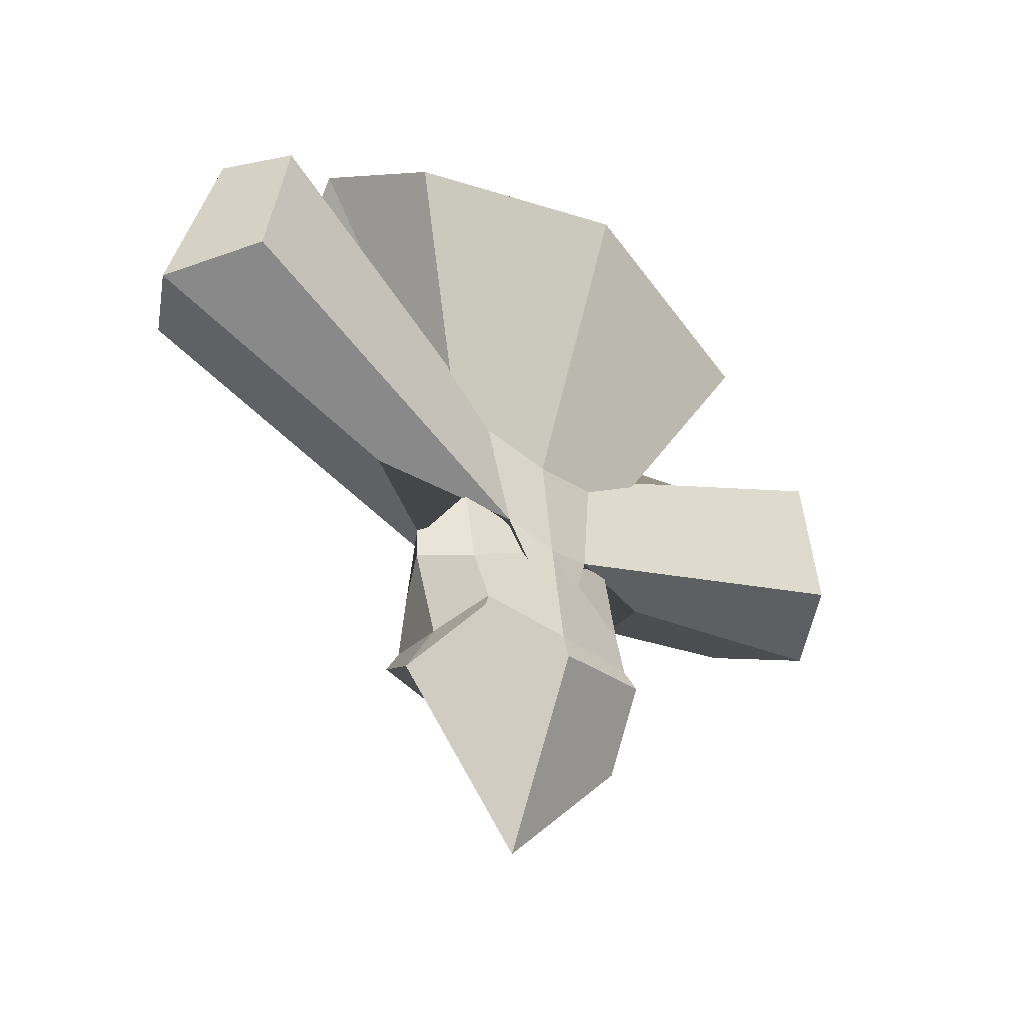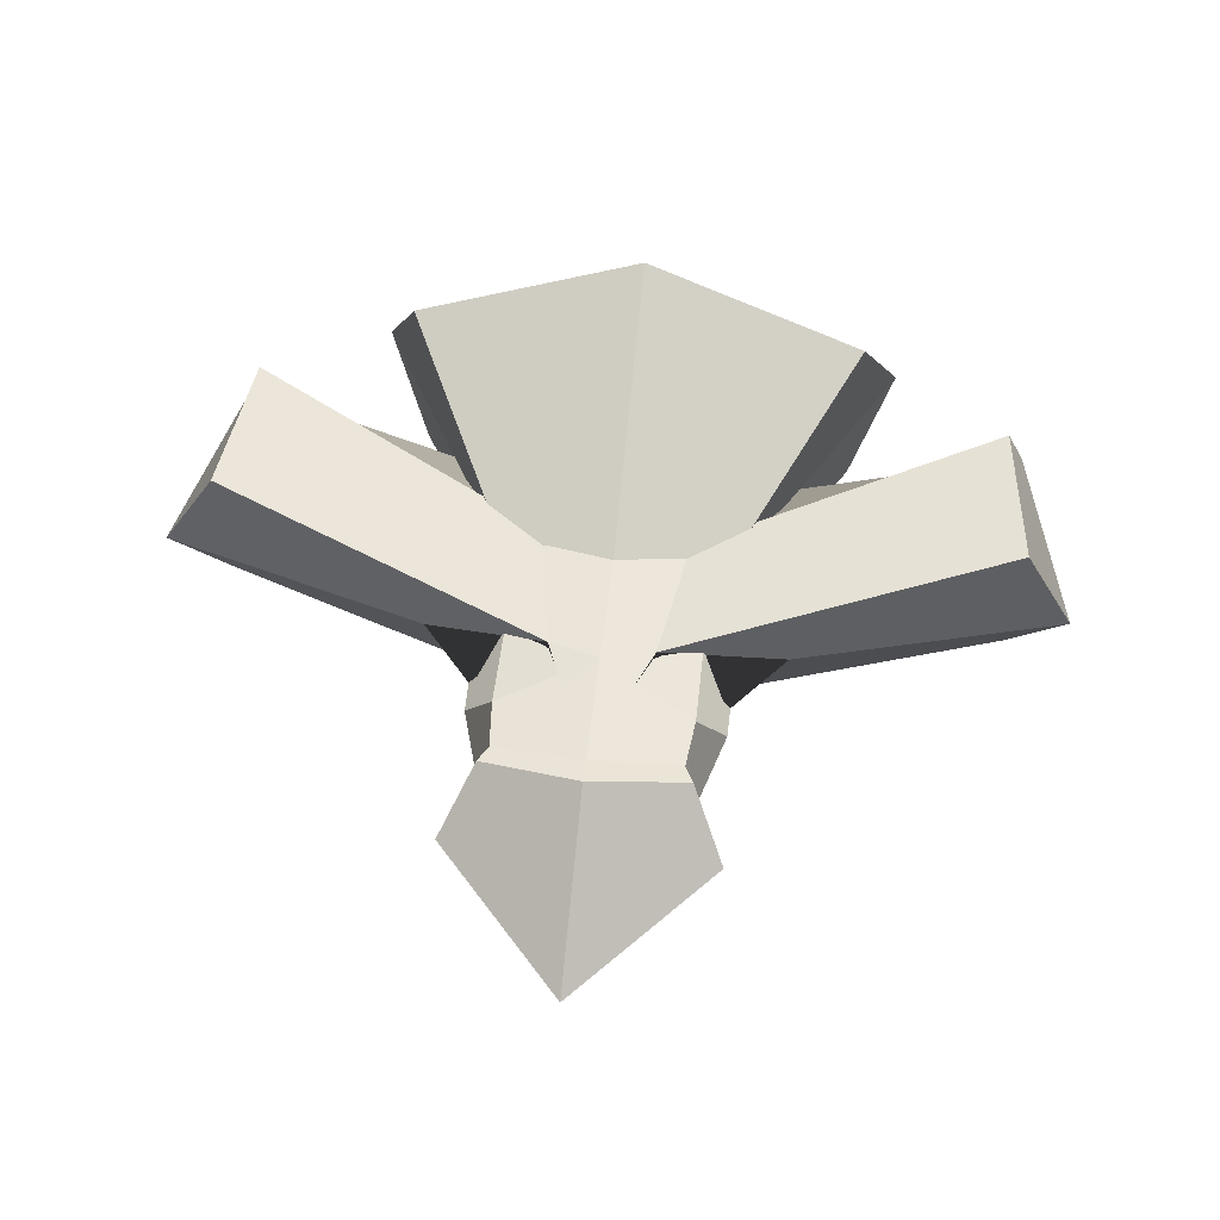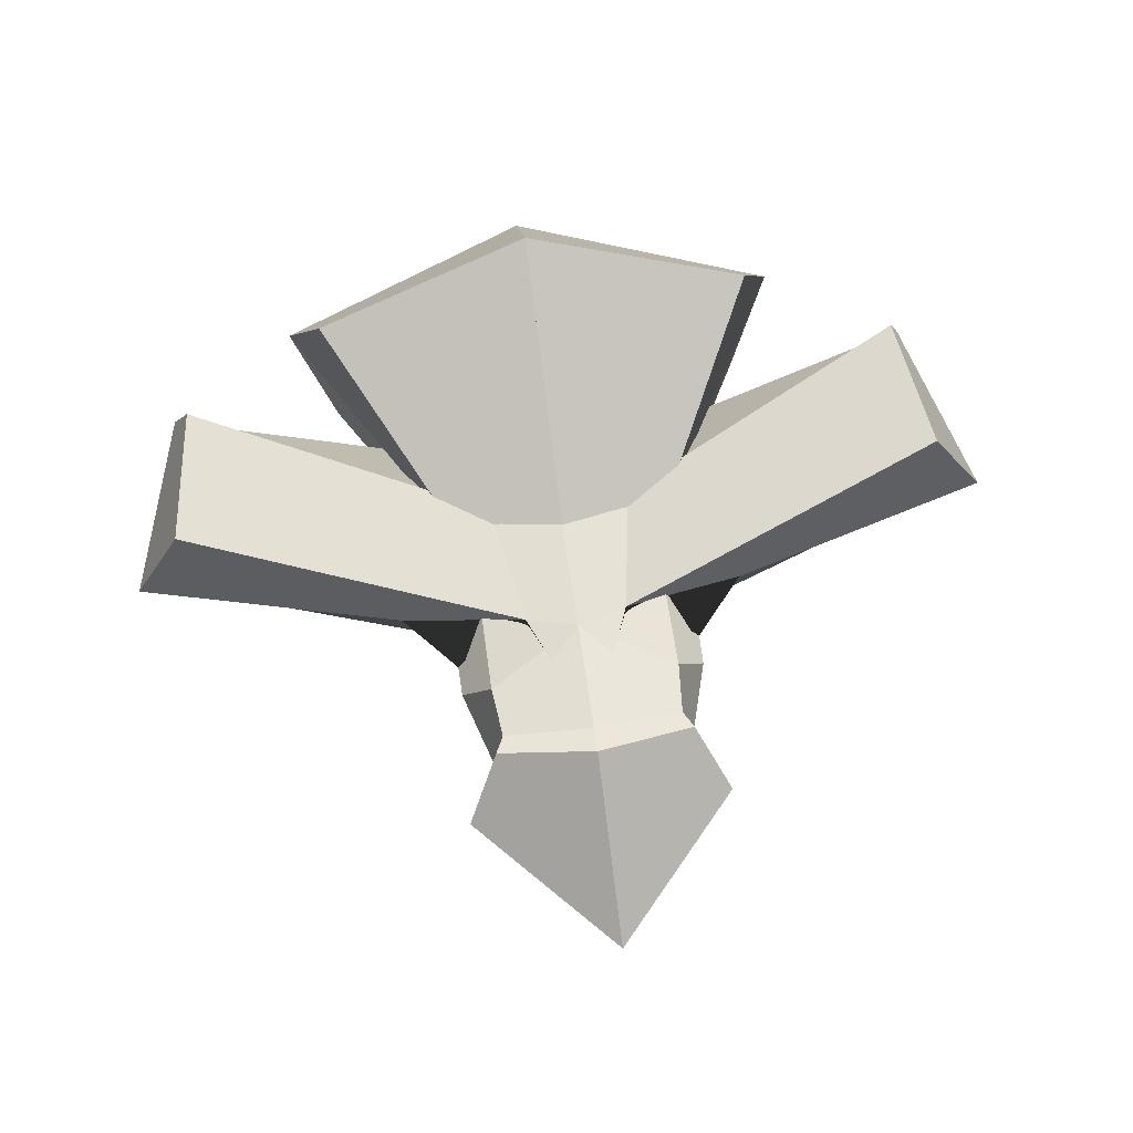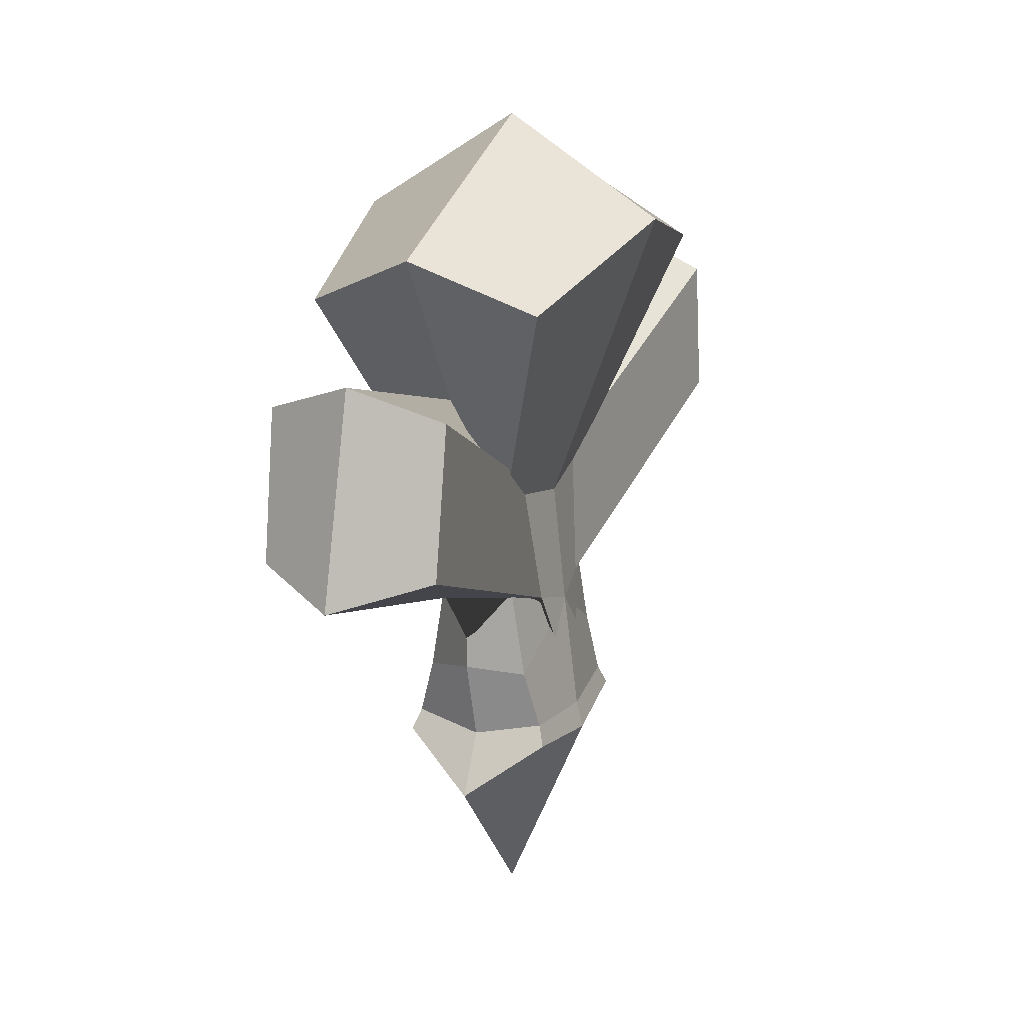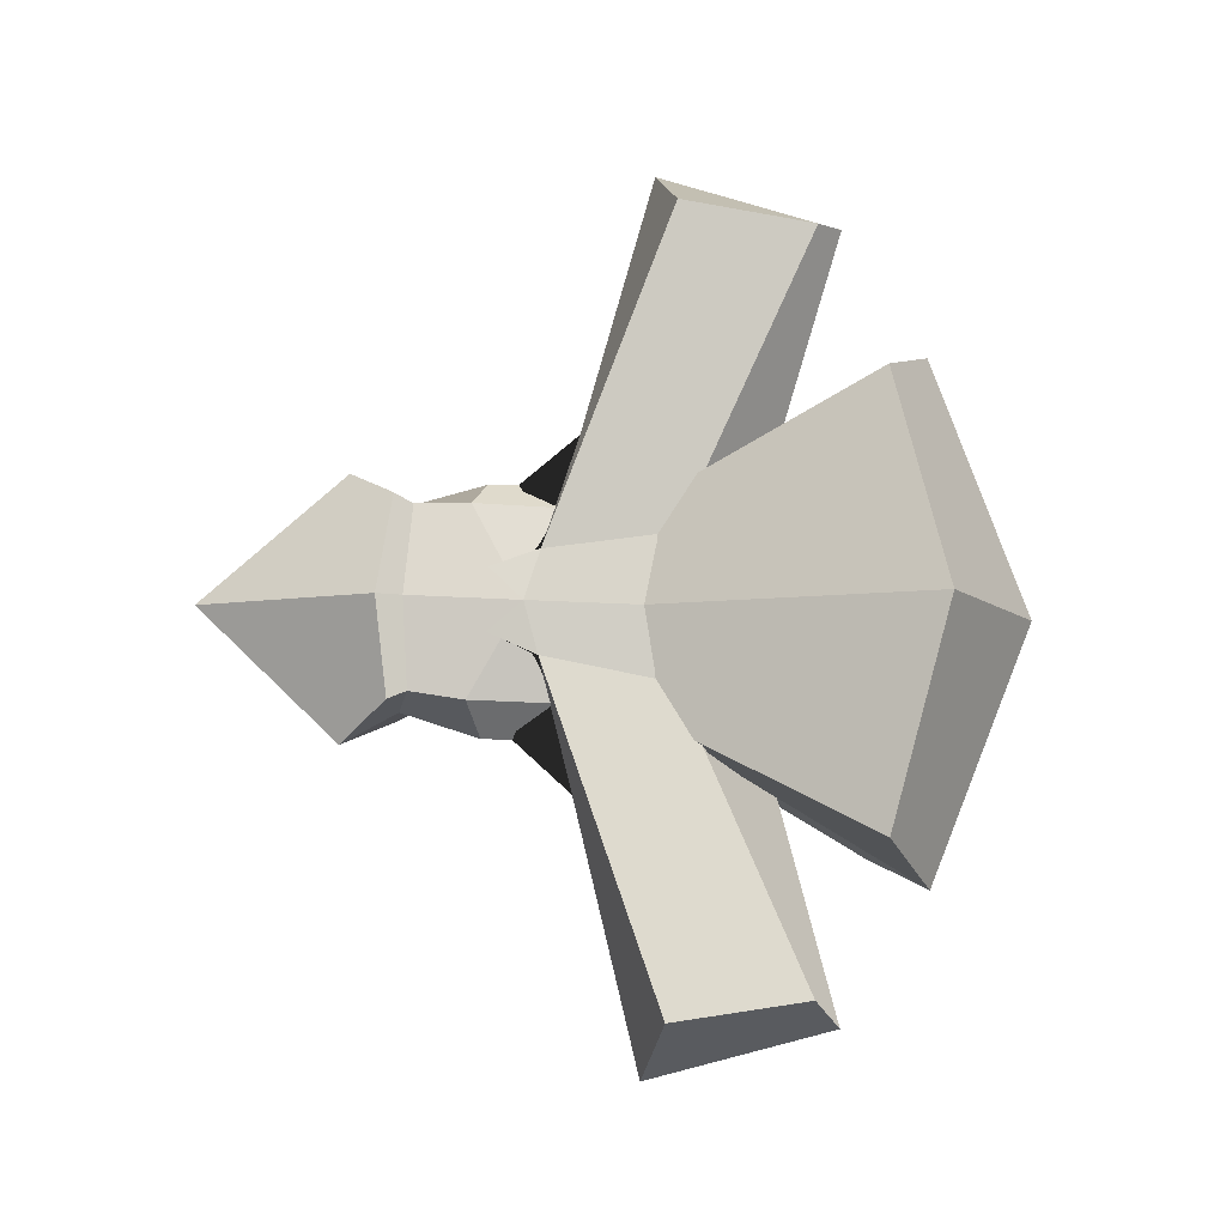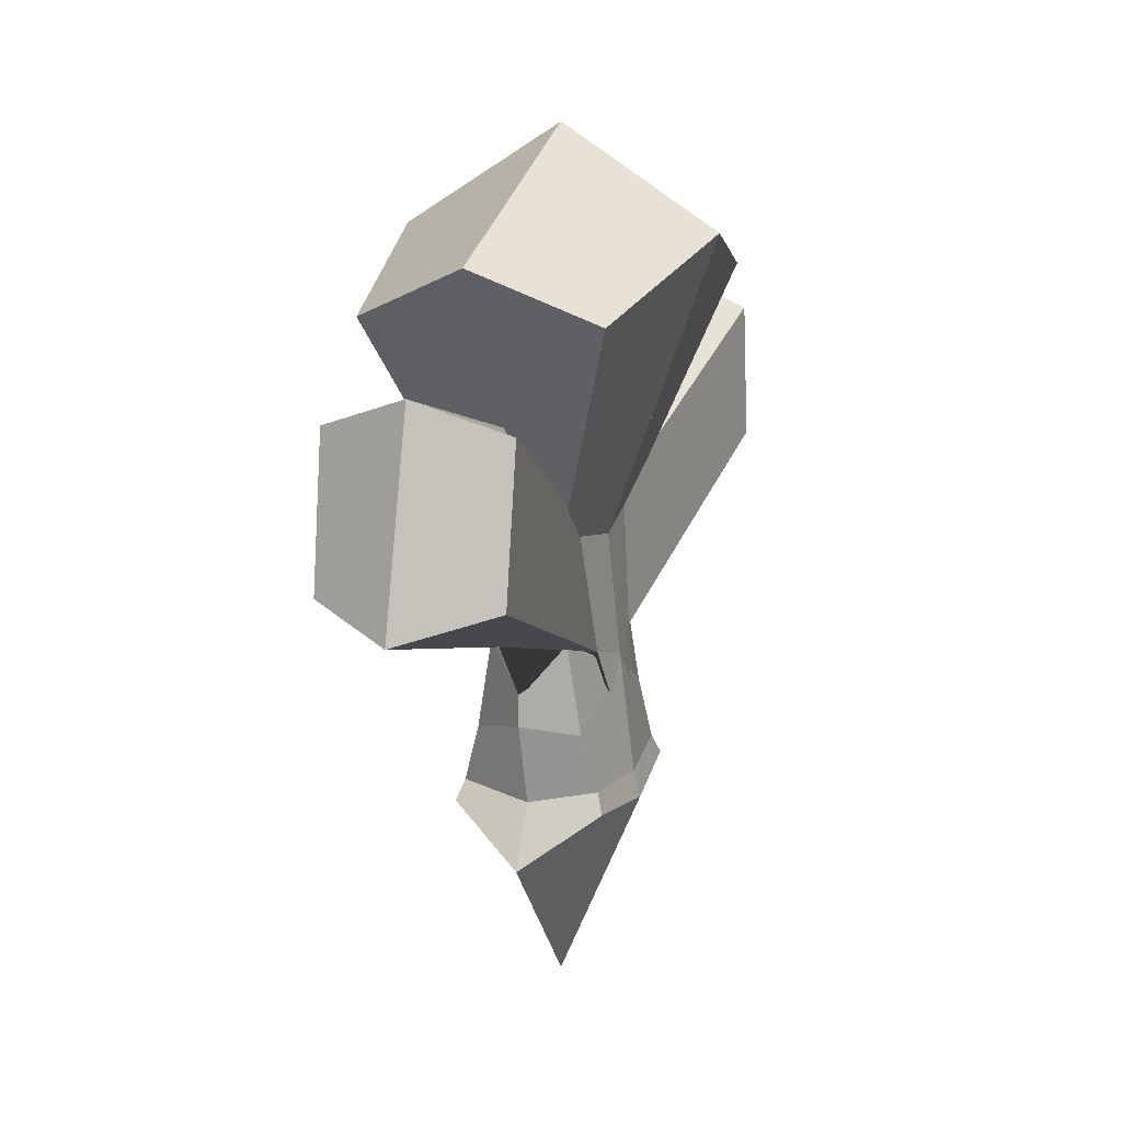
<metadata>
{"format":"obj","ext":"obj","renderer":"f3d","projection":"perspective","resolution":1024,"background":"white","views":[{"elev":-39.7,"azim":136.9,"up":"+Y"},{"elev":60.4,"azim":6.3,"up":"+Z"},{"elev":70.1,"azim":-7.9,"up":"+Z"},{"elev":16.8,"azim":-69.1,"up":"+Y"},{"elev":79.2,"azim":91.1,"up":"+Z"},{"elev":13.8,"azim":-72.3,"up":"+Y"}]}
</metadata>
<code>
g default
v -0.446 -0.2488 -0.3172
v 0.3622 0.9931 -0.1927
v -0.47 0.7664 -0.125
v 0.2546 0.3525 -0.2544
v -0.4715 0.01891 -0.2437
v 1.947 0.9695 -0.4005
v 1.833 1.642 -0.4053
v -0.4905 -0.3409 -0.3493
v -1.106 1.964 -0.5414
v 0 -0.2358 -0.3415
v 0.446 -0.2488 -0.3172
v -0.3622 0.9931 -0.1927
v 0.47 0.7664 -0.125
v 0 -0.2812 -0.3562
v -0.2546 0.3525 -0.2544
v 0.4715 0.01891 -0.2437
v 0 0.8443 -0.2262
v 0 0.279 -0.2864
v -1.947 0.9695 -0.4005
v -1.833 1.642 -0.4053
v 0 -0.4084 -0.3877
v 0.4905 -0.3409 -0.3493
v 0 2.235 -0.7315
v 1.106 1.964 -0.5414
v -0.446 -0.2488 0.3172
v 0.3622 0.9931 0.1927
v -0.47 0.7664 0.125
v 0.2546 0.3525 0.2544
v -0.5018 -0.3107 0
v -0.4715 0.01891 0.2437
v 0.6405 1.424 0
v -0.6348 1.217 0
v -0.6206 0.08097 0
v 0.879 0.5215 0
v 1.947 0.9695 0.4005
v 1.833 1.642 0.4053
v 1.947 1.79 0
v 2.205 0.8652 0
v -0.4905 -0.3409 0.3493
v -0.6624 -0.5899 0
v -1.106 1.964 0.5414
v -1.297 2.21 0
v 0 -0.2358 0.3415
v 0.446 -0.2488 0.3172
v -0.3622 0.9931 0.1927
v 0.47 0.7664 0.125
v 0 -0.2812 0.3562
v -0.2546 0.3525 0.2544
v 0.5018 -0.3107 0
v 0.4715 0.01891 0.2437
v -0.6405 1.424 0
v 0 0.8443 0.2262
v 0.6348 1.217 0
v 0 0.279 0.2864
v 0.6206 0.08097 0
v -0.879 0.5215 0
v 0 1.612 0
v 0 -0.4742 0
v -1.947 0.9695 0.4005
v -1.833 1.642 0.4053
v -1.947 1.79 0
v -2.205 0.8652 0
v 0 -0.4084 0.3877
v 0.4905 -0.3409 0.3493
v 0.6624 -0.5899 0
v 0 -1.309 0
v 0 2.235 0.7315
v 1.106 1.964 0.5414
v 1.297 2.21 0
v 0 2.705 0
g Mesh
f 58 14 10 4 34 31 57 32 33 29
f 33 32 3 5
f 18 14 1 5
f 17 18 5 3
f 2 4 18 17
f 4 10 14 18
f 29 33 5 1
f 2 31 37 7
f 2 17 57 31
f 1 14 21 8
f 6 7 37 38
f 34 4 6 38
f 4 2 7 6
f 21 66 40 8
f 29 1 8 40
f 23 9 42 70
f 3 32 42 9
f 17 3 9 23
f 58 49 55 53 57 51 56 15 10 14
f 55 16 13 53
f 18 16 11 14
f 17 13 16 18
f 12 17 18 15
f 15 18 14 10
f 49 11 16 55
f 12 20 61 51
f 12 51 57 17
f 11 22 21 14
f 19 62 61 20
f 56 62 19 15
f 15 19 20 12
f 21 22 65 66
f 49 65 22 11
f 14 21 66 58
f 23 70 69 24
f 57 70 23 17
f 13 24 69 53
f 17 23 24 13
f 58 29 33 32 57 31 34 28 43 47
f 33 30 27 32
f 54 30 25 47
f 52 27 30 54
f 26 52 54 28
f 28 54 47 43
f 29 25 30 33
f 26 36 37 31
f 26 31 57 52
f 32 42 70 57
f 25 39 63 47
f 35 38 37 36
f 34 38 35 28
f 28 35 36 26
f 31 37 38 34
f 63 39 40 66
f 58 66 40 29
f 29 40 39 25
f 67 70 42 41
f 27 41 42 32
f 52 67 41 27
f 58 47 43 48 56 51 57 53 55 49
f 55 53 46 50
f 54 47 44 50
f 52 54 50 46
f 45 48 54 52
f 48 43 47 54
f 49 55 50 44
f 45 51 61 60
f 45 52 57 51
f 53 57 70 69
f 44 47 63 64
f 59 60 61 62
f 56 48 59 62
f 48 45 60 59
f 51 56 62 61
f 63 66 65 64
f 58 49 65 66
f 49 44 64 65
f 47 58 66 63
f 67 68 69 70
f 57 52 67 70
f 46 53 69 68
f 52 46 68 67

</code>
